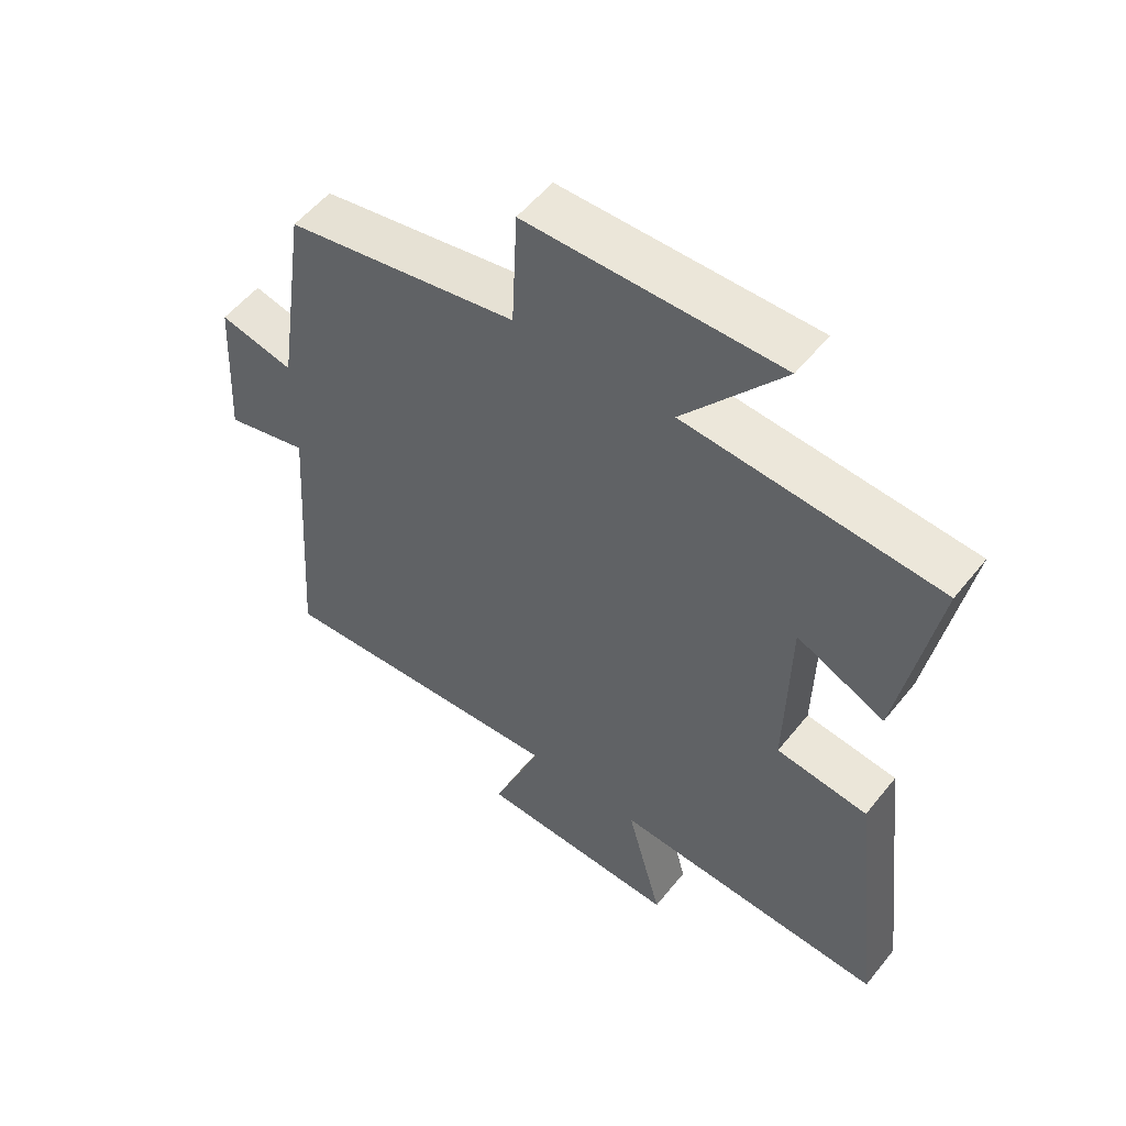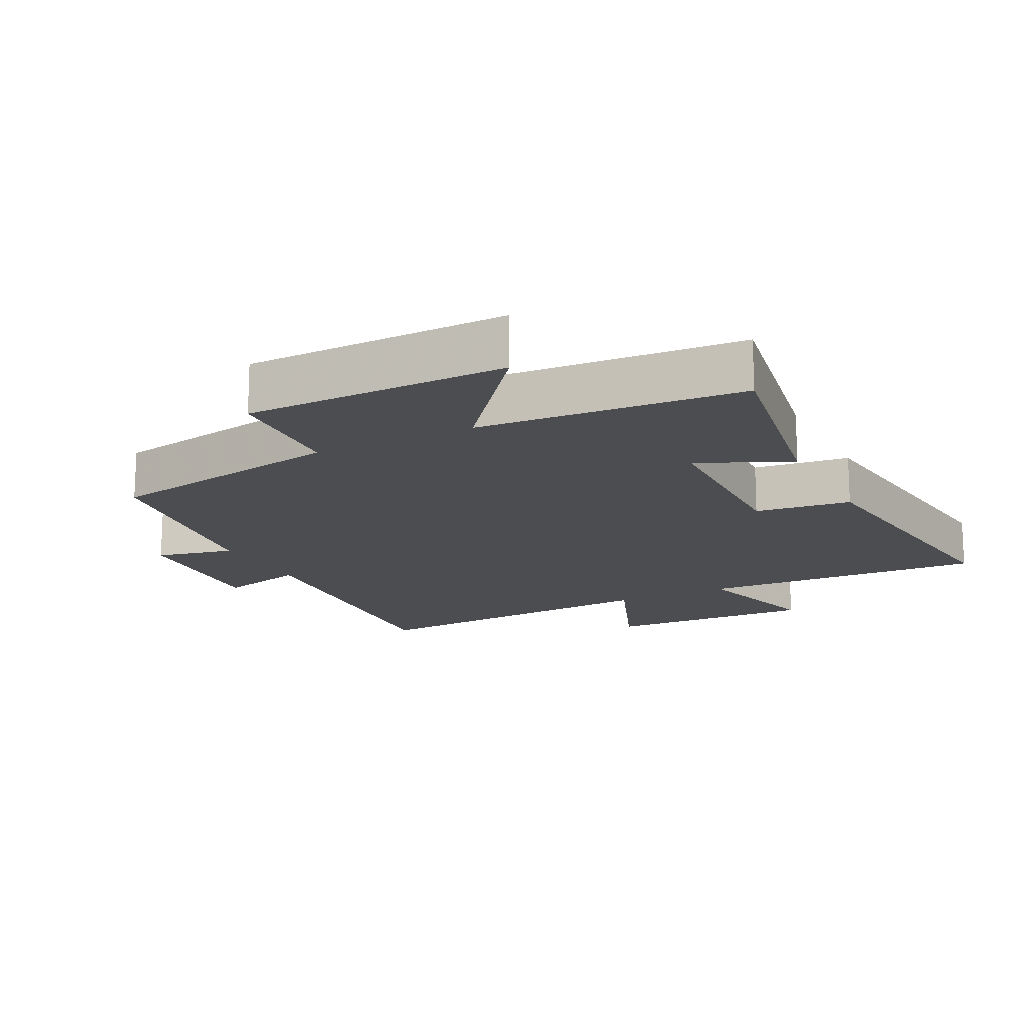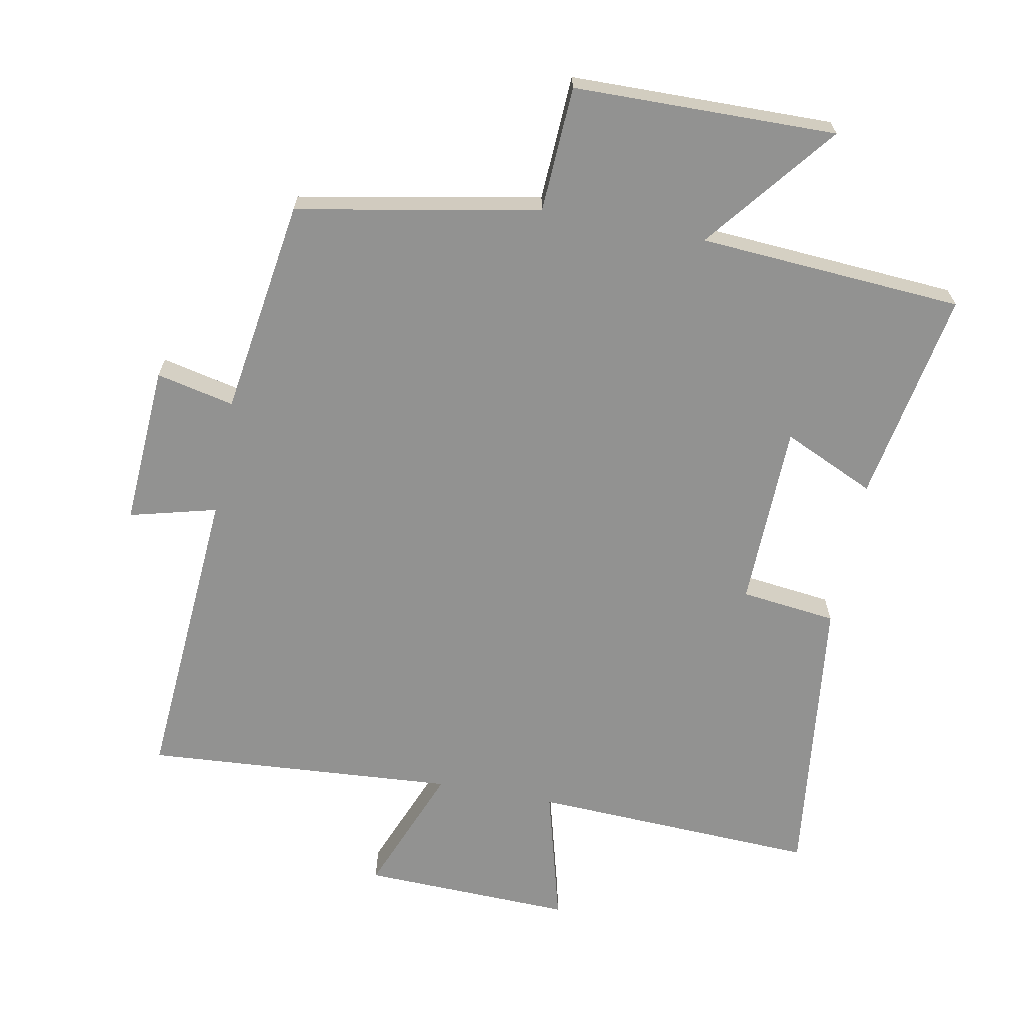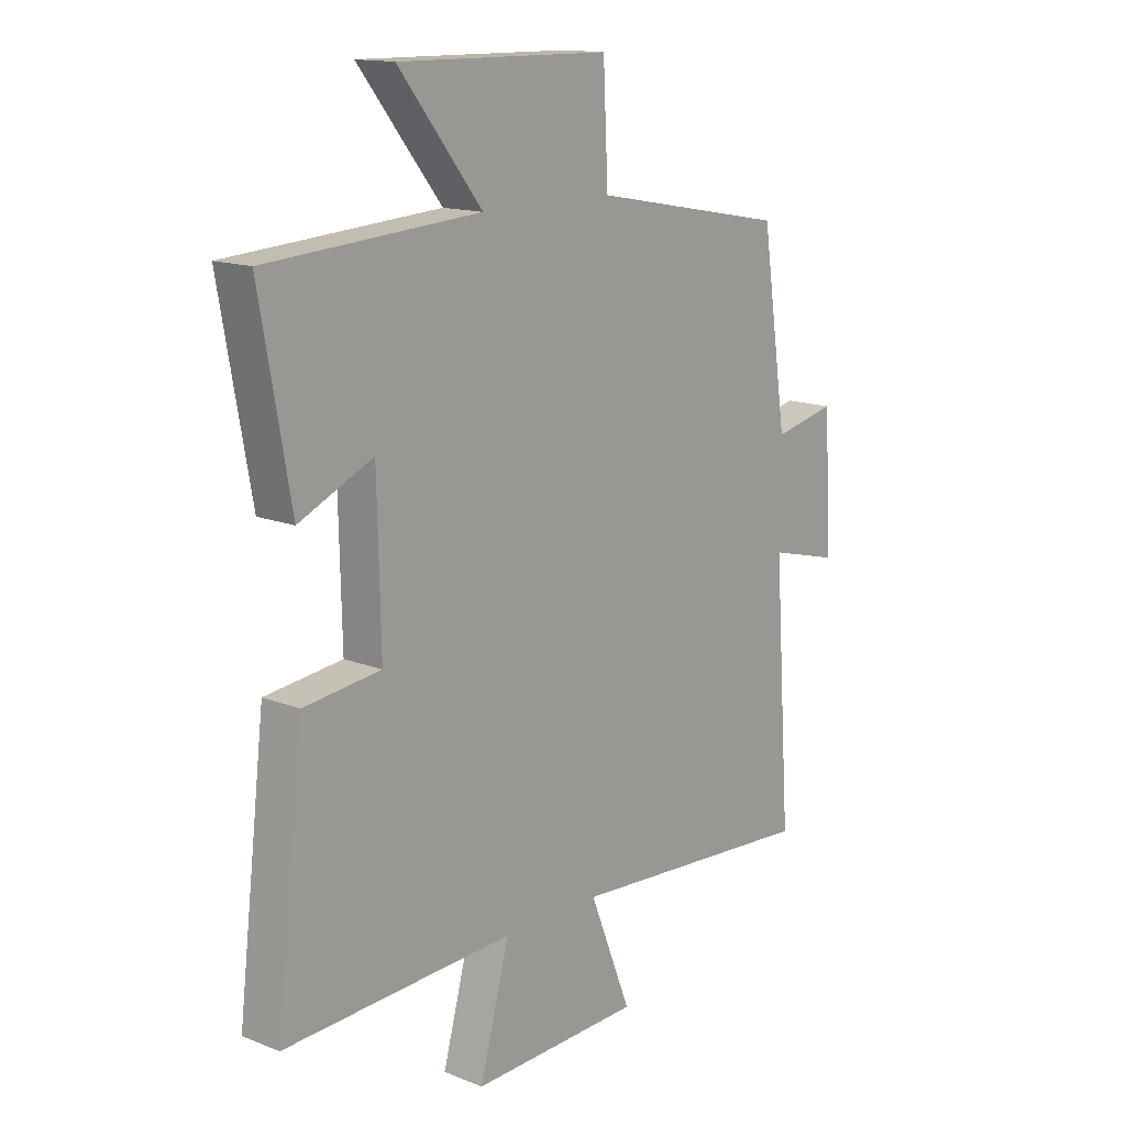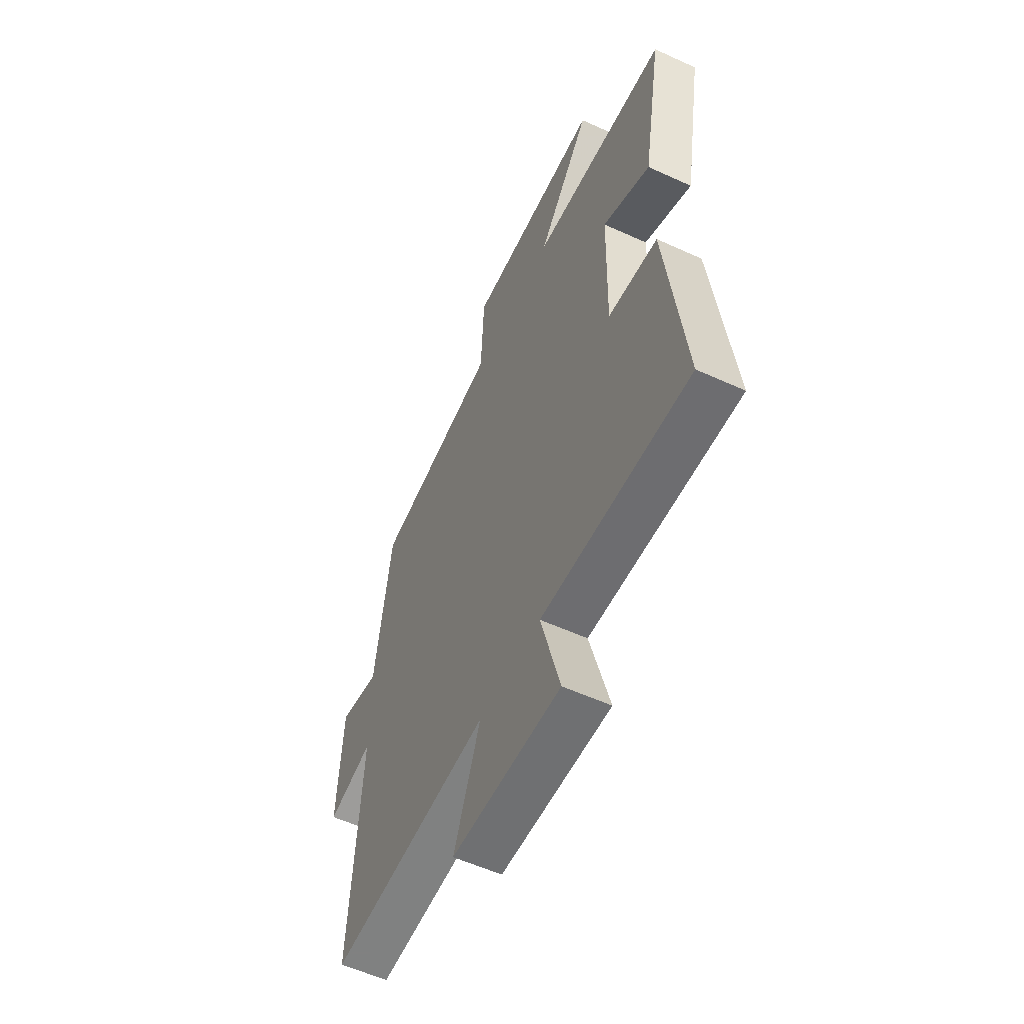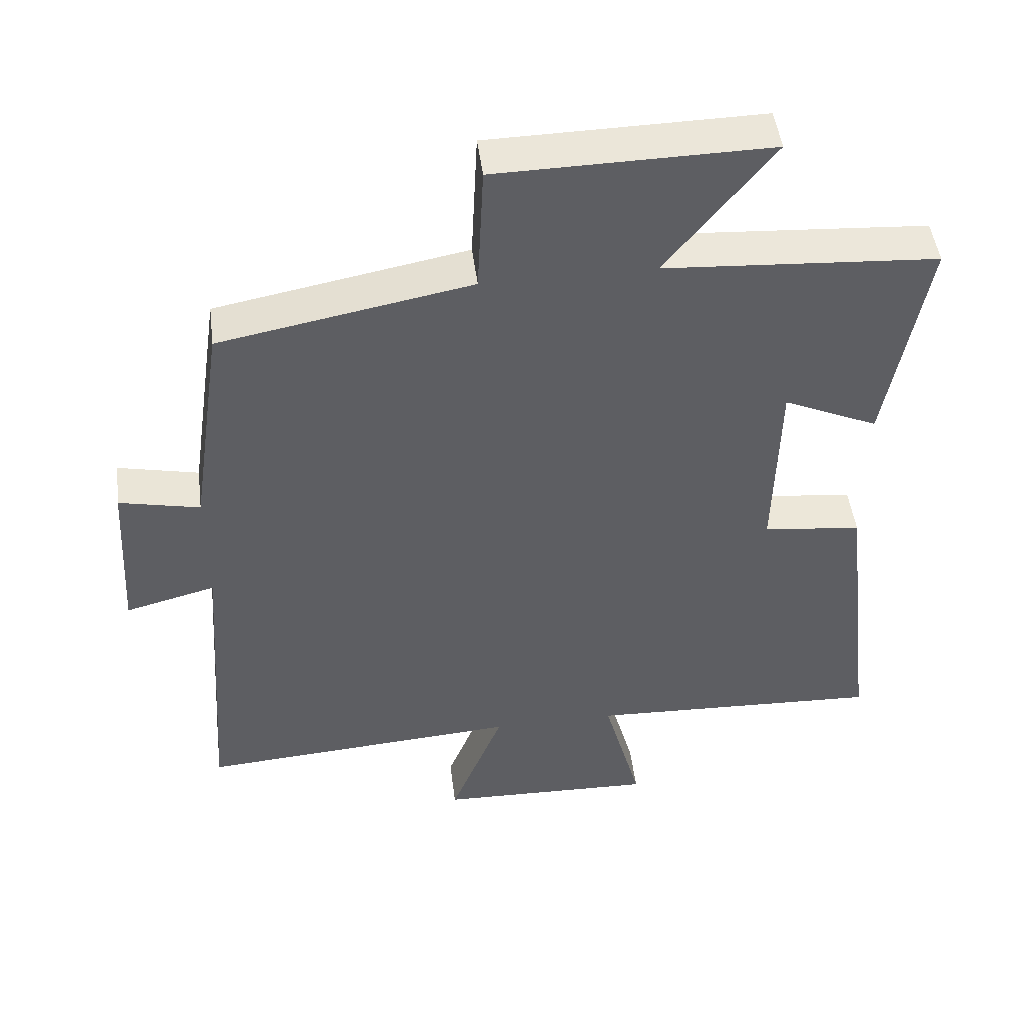
<metadata>
{"format":"obj","ext":"obj","renderer":"f3d","projection":"perspective","resolution":1024,"background":"white","views":[{"elev":54.4,"azim":37.9,"up":"+Z"},{"elev":-15.9,"azim":26.9,"up":"+Y"},{"elev":-66.3,"azim":-10.8,"up":"+Y"},{"elev":14.6,"azim":130.6,"up":"+Z"},{"elev":-56.5,"azim":64.5,"up":"+Z"},{"elev":48.0,"azim":-7.2,"up":"+Z"}]}
</metadata>
<code>
v -0.452 0.07 0.432
v -0.088 0.07 0.5
v -0.079 0.07 0.689
v 0.315 0.07 0.695
v 0.16 0.07 0.5
v 0.557 0.07 0.473
v 0.5 0.07 0.153
v 0.362 0.07 0.216
v 0.356 0.07 -0.062
v 0.5 0.07 -0.079
v 0.552 0.07 -0.519
v 0.121 0.07 -0.5
v 0.177 0.07 -0.707
v -0.141 0.07 -0.697
v -0.063 0.07 -0.5
v -0.532 0.07 -0.533
v -0.5 0.07 -0.075
v -0.631 0.07 -0.109
v -0.617 0.07 0.133
v -0.5 0.07 0.107
v -0.452 0 0.432
v -0.088 0 0.5
v -0.079 0 0.689
v 0.315 0 0.695
v 0.16 0 0.5
v 0.557 0 0.473
v 0.5 0 0.153
v 0.362 0 0.216
v 0.356 0 -0.062
v 0.5 0 -0.079
v 0.552 0 -0.519
v 0.121 0 -0.5
v 0.177 0 -0.707
v -0.141 0 -0.697
v -0.063 0 -0.5
v -0.532 0 -0.533
v -0.5 0 -0.075
v -0.631 0 -0.109
v -0.617 0 0.133
v -0.5 0 0.107
f 17 18 19 20
f 17 20 1 2
f 15 16 17 2
f 12 13 14 15
f 12 15 2 3
f 9 10 11 12
f 8 9 12 3
f 5 6 7 8
f 5 8 3
f 3 4 5
f 40 39 38 37
f 22 21 40 37
f 22 37 36 35
f 35 34 33 32
f 23 22 35 32
f 32 31 30 29
f 23 32 29 28
f 28 27 26 25
f 23 28 25
f 25 24 23
f 1 21 22 2
f 2 22 23 3
f 3 23 24 4
f 4 24 25 5
f 5 25 26 6
f 6 26 27 7
f 7 27 28 8
f 8 28 29 9
f 9 29 30 10
f 10 30 31 11
f 11 31 32 12
f 12 32 33 13
f 13 33 34 14
f 14 34 35 15
f 15 35 36 16
f 16 36 37 17
f 17 37 38 18
f 18 38 39 19
f 19 39 40 20
f 20 40 21 1

</code>
